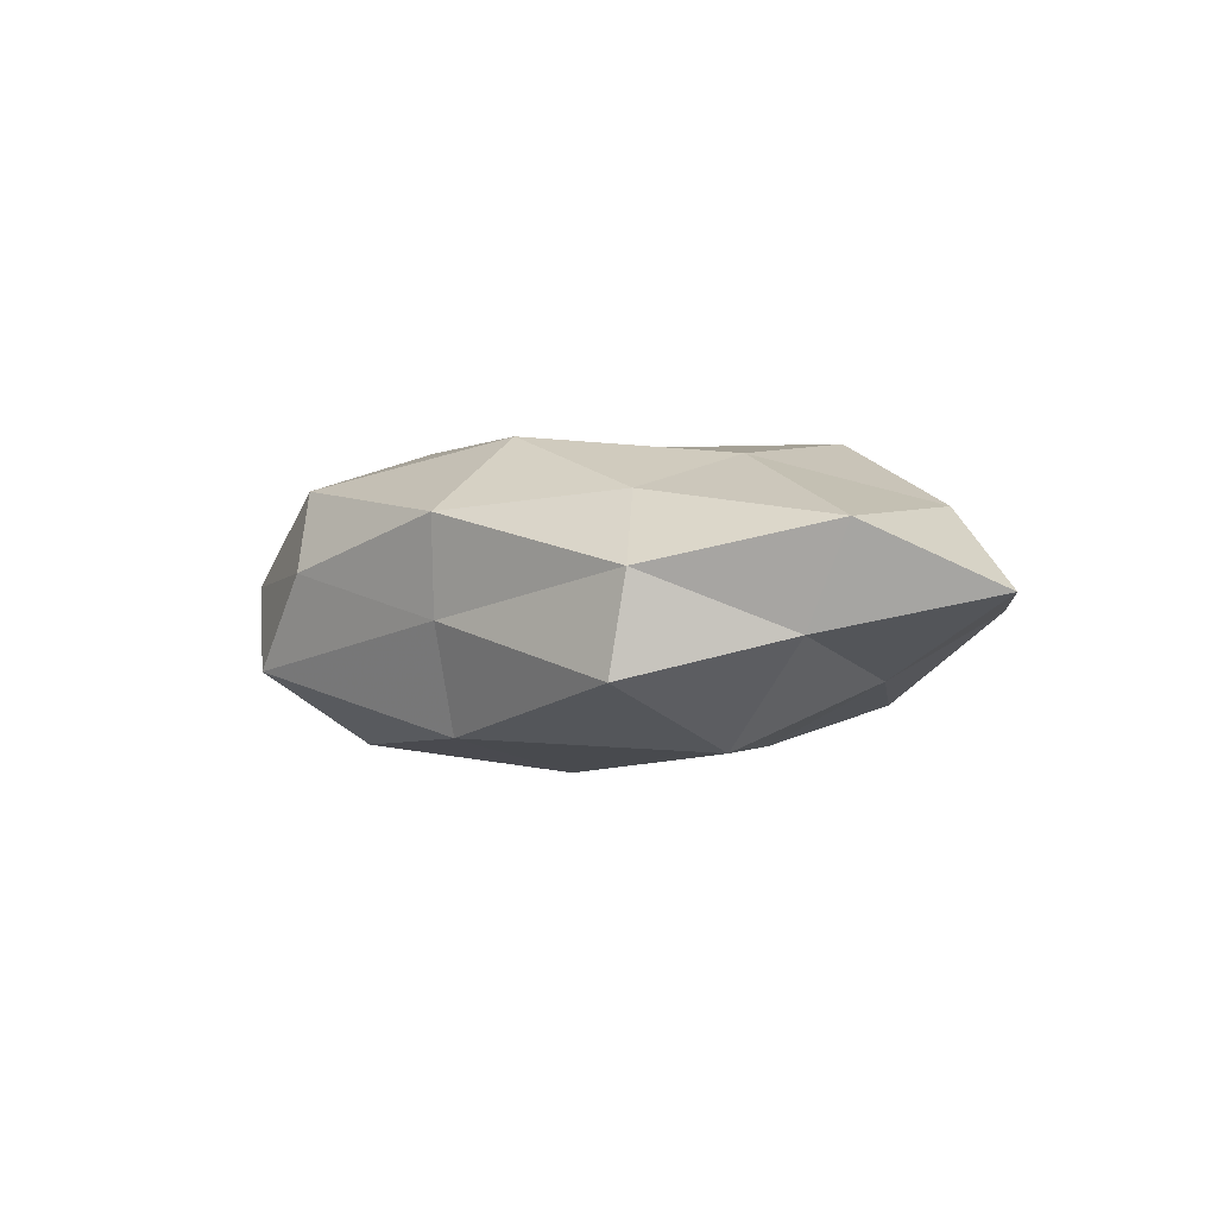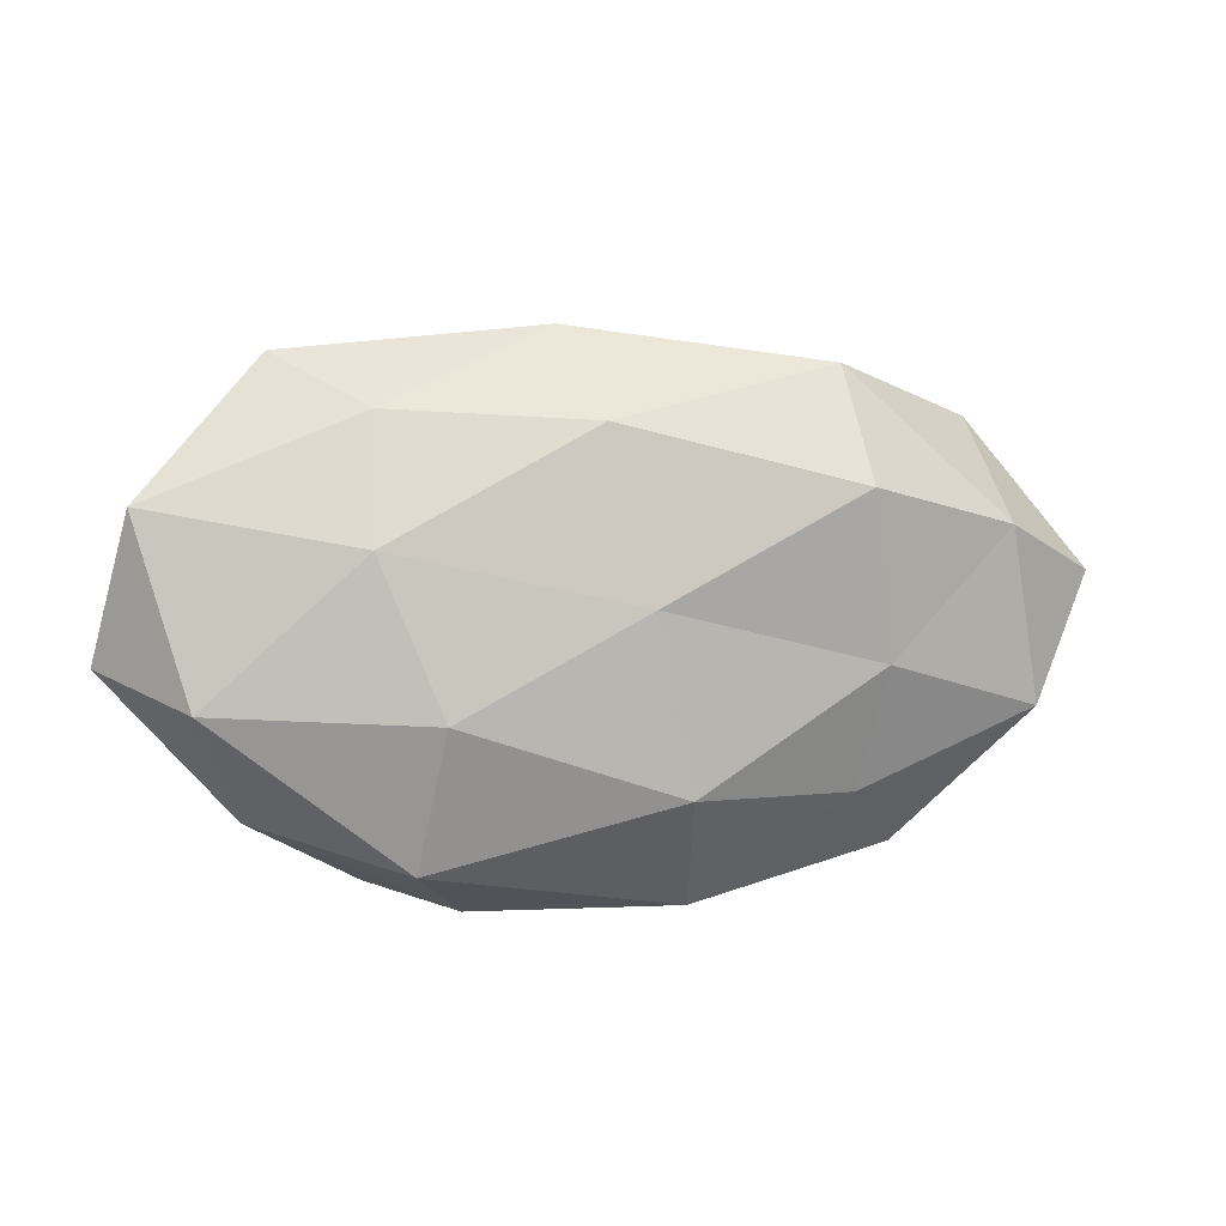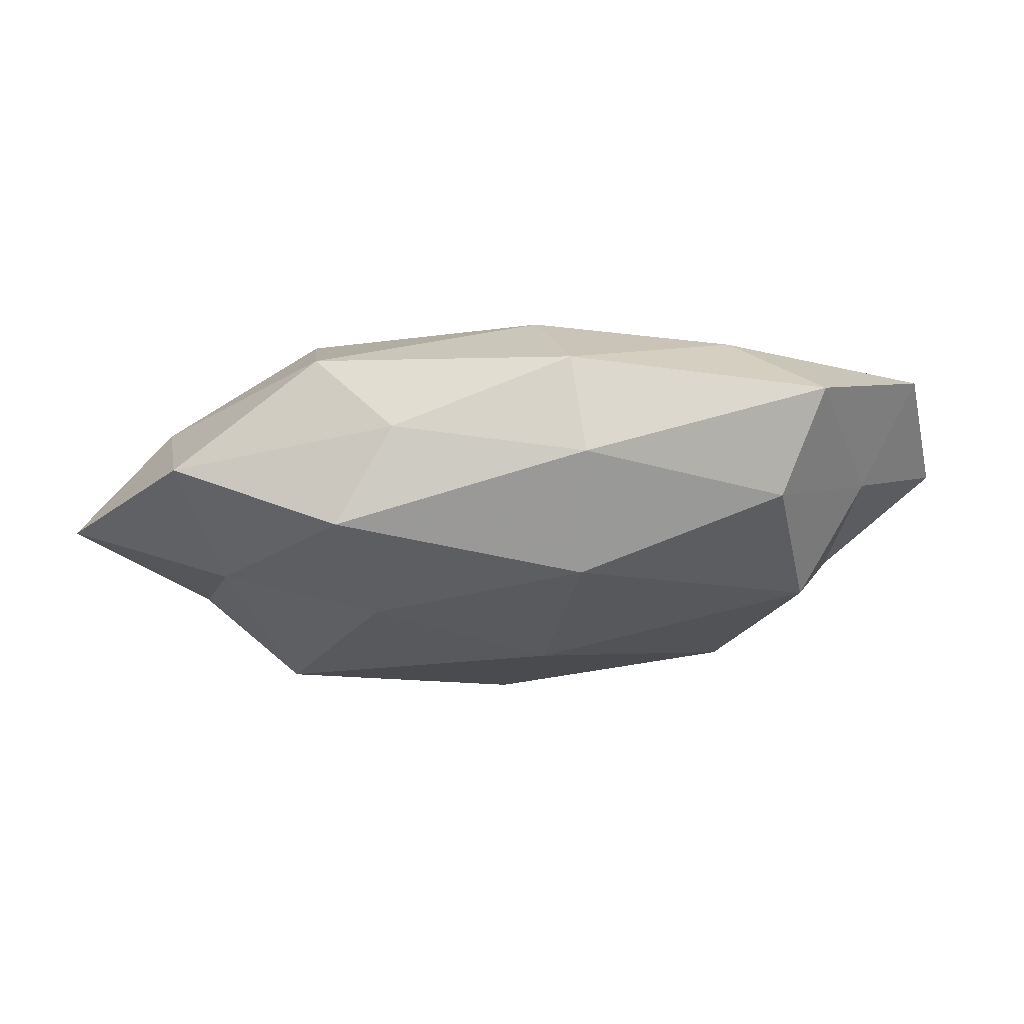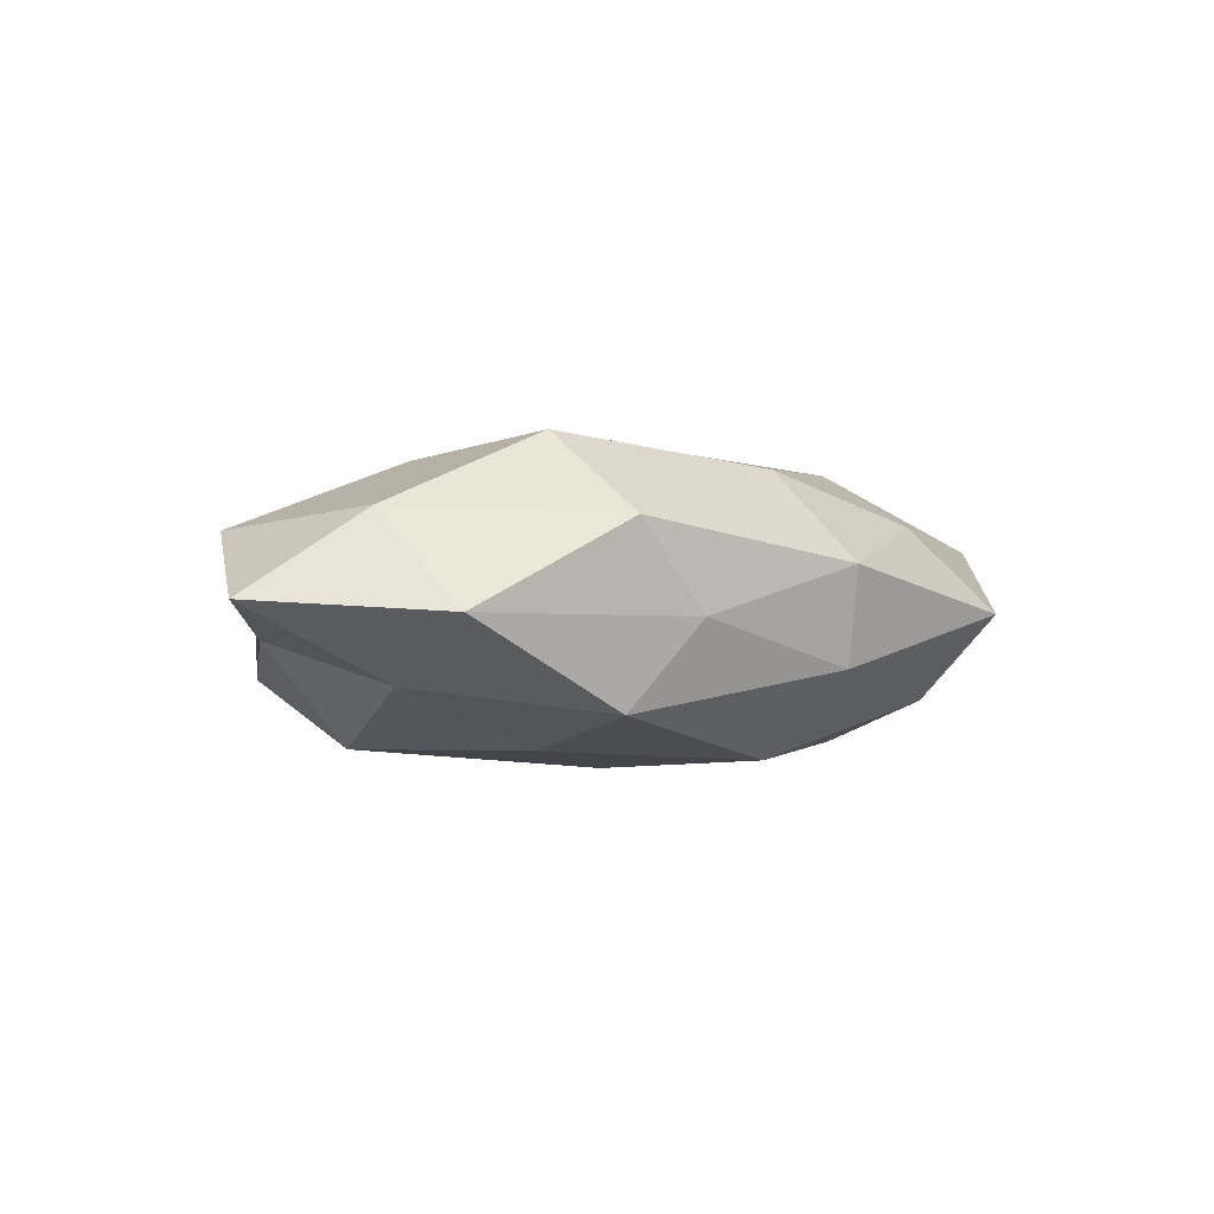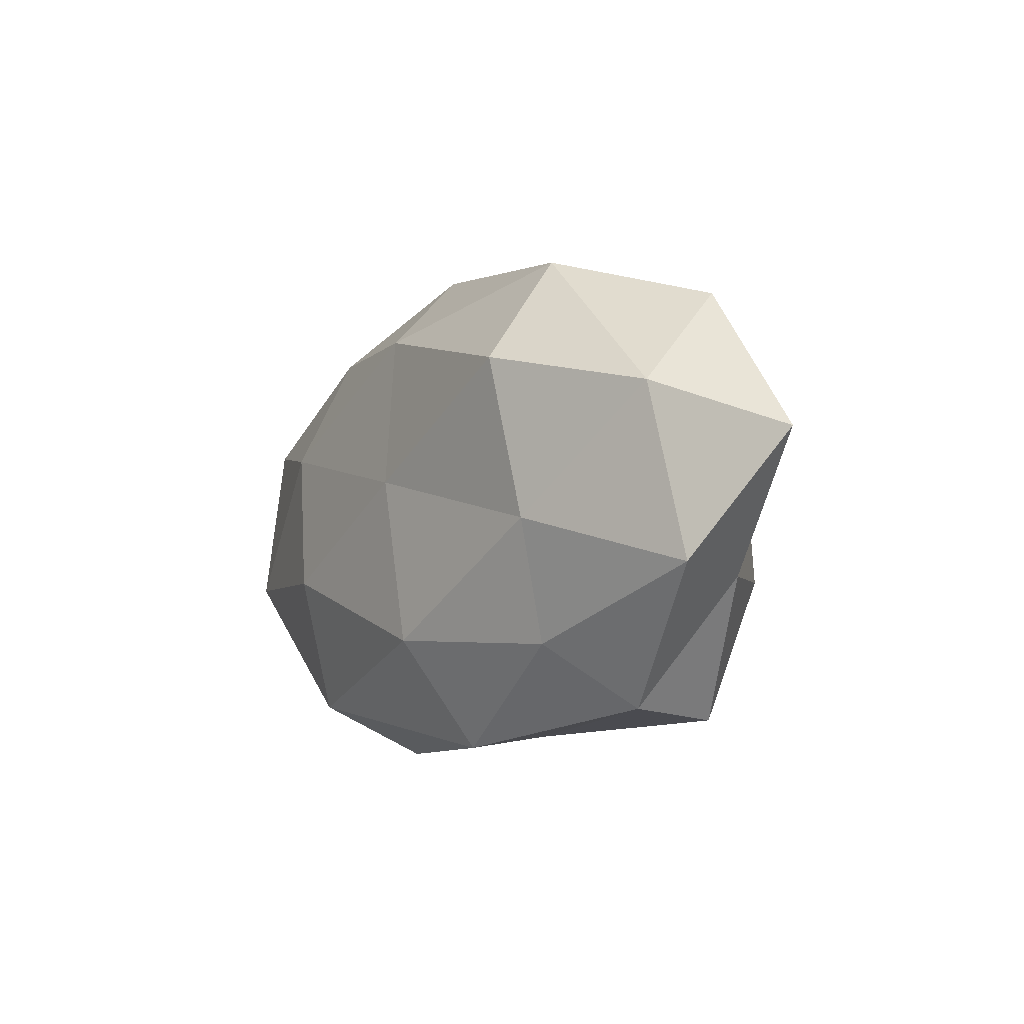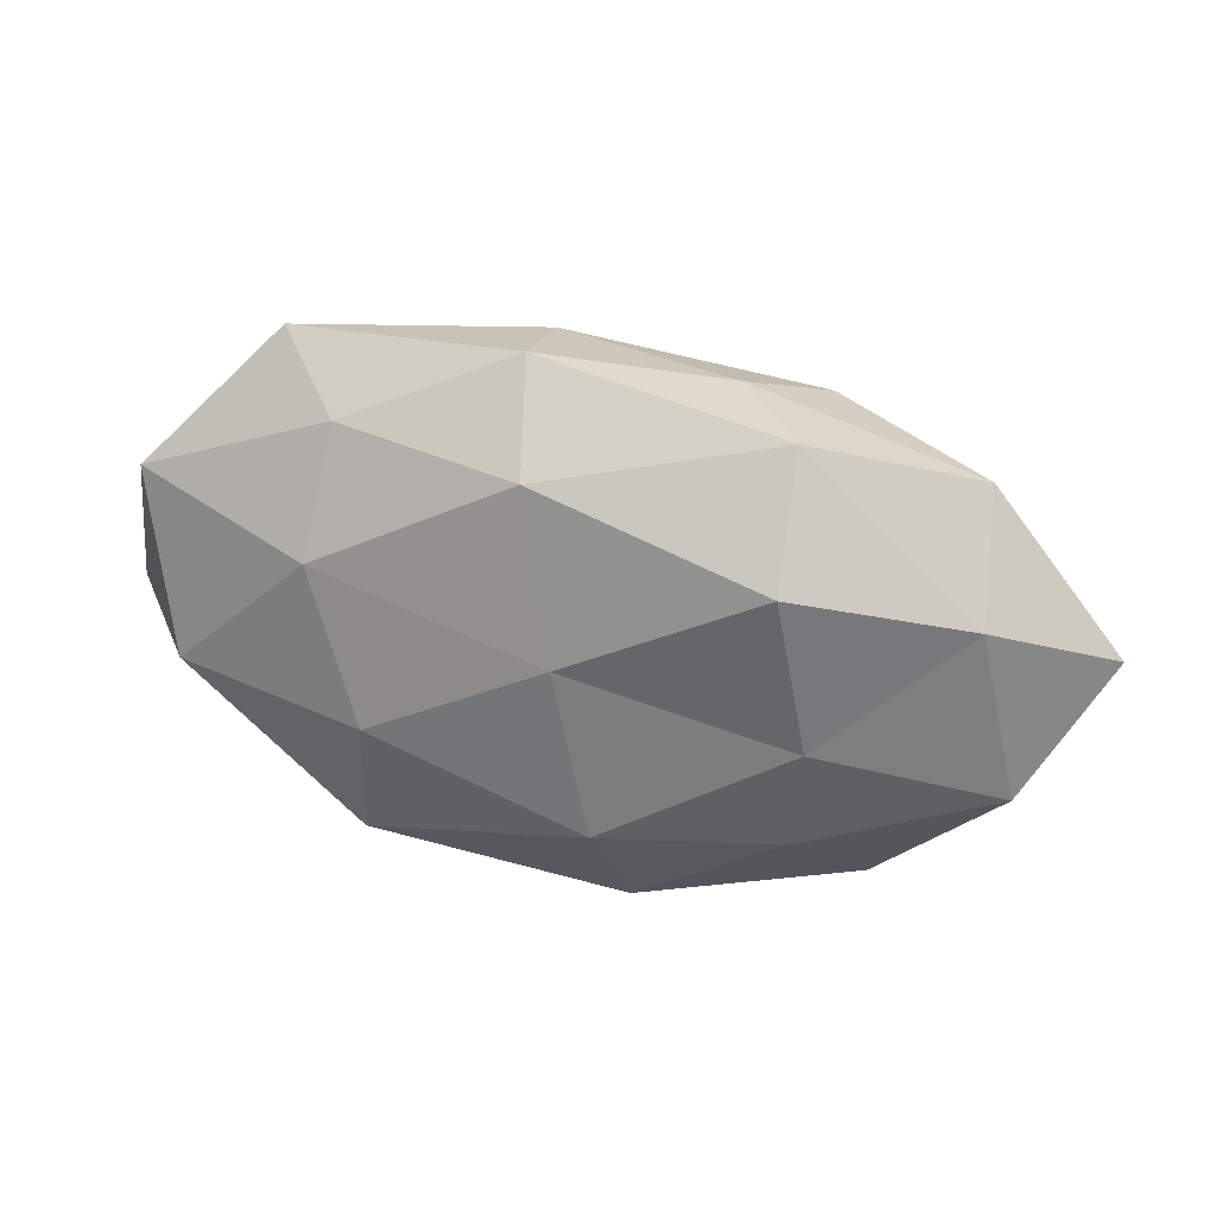
<metadata>
{"format":"obj","ext":"obj","renderer":"f3d","projection":"perspective","resolution":1024,"background":"white","views":[{"elev":-1.7,"azim":47.3,"up":"+Z"},{"elev":6.7,"azim":-14.6,"up":"+Y"},{"elev":64.4,"azim":174.7,"up":"+Y"},{"elev":-0.4,"azim":134.7,"up":"+Z"},{"elev":-7.2,"azim":56.9,"up":"+Y"},{"elev":29.1,"azim":17.9,"up":"+Y"}]}
</metadata>
<code>
v 0.0254 0.02616 -0.01261
v 0.006935 -0.03071 -0.002698
v 0.04576 0.0228 -0.001446
v -0.04726 -0.007766 0.0128
v 0.04147 0.006539 -0.009566
v -0.01666 -0.03297 0.003339
v -0.002439 0.02323 0.01555
v 0.008346 -0.03228 0.009468
v 0.00637 -0.01838 0.01905
v -0.04184 -0.009716 -0.008005
v -0.05724 -0.003833 0.001339
v -0.02829 0.009849 0.01662
v 0.02784 -0.01965 0.01164
v 0.02643 0.02932 0.009119
v -0.02519 -0.01579 -0.01772
v -0.04457 0.01 -0.005675
v -0.03106 0.02343 -0.01246
v -0.05319 0.01425 0.006955
v -0.03731 0.03076 -0.0015
v 0.01737 0.03071 -0.00187
v 0.002052 0.002963 0.01949
v 0.02709 0.01579 0.01899
v -0.006273 0.03166 -0.008013
v -0.03474 0.005419 -0.01851
v 0.0354 -0.02766 0.002568
v 0.04608 -0.01186 -0.004618
v -0.02632 -0.03139 -0.008441
v -0.02702 0.02459 0.009379
v -0.02361 -0.0263 0.01397
v 0.02172 0.008409 -0.01733
v 0.03387 -0.0289 -0.009633
v 0.04763 0.01061 0.01007
v 0.004781 -0.02604 -0.01608
v 0.03015 -0.004414 0.0163
v -0.0002771 -0.003364 -0.02087
v -0.004829 0.01972 -0.01909
v 0.05198 -0.01119 0.007718
v -0.021 -0.00888 0.01966
v 0.03404 -0.01112 -0.01742
v -0.005583 0.0337 0.004303
v -0.0414 -0.02155 0.002615
v 0.06174 0.00402 -8.697e-05
f 5 1 3
f 2 8 6
f 9 8 13
f 11 16 10
f 11 4 18
f 4 12 18
f 11 18 16
f 16 19 17
f 18 19 16
f 3 1 20
f 3 20 14
f 12 21 7
f 22 14 7
f 7 21 22
f 17 19 23
f 20 1 23
f 10 24 15
f 16 24 10
f 16 17 24
f 25 8 2
f 25 13 8
f 6 27 2
f 10 15 27
f 28 12 7
f 18 12 28
f 18 28 19
f 29 6 8
f 29 8 9
f 5 30 1
f 31 25 2
f 26 25 31
f 3 14 32
f 32 14 22
f 27 33 2
f 27 15 33
f 2 33 31
f 13 34 9
f 34 21 9
f 34 22 21
f 32 22 34
f 15 24 35
f 35 33 15
f 1 36 23
f 23 36 17
f 24 17 36
f 1 30 36
f 24 36 35
f 35 36 30
f 37 13 25
f 37 25 26
f 37 34 13
f 32 34 37
f 4 38 12
f 9 21 38
f 12 38 21
f 4 29 38
f 38 29 9
f 26 39 5
f 5 39 30
f 26 31 39
f 39 31 33
f 30 39 35
f 39 33 35
f 14 40 7
f 14 20 40
f 19 40 23
f 23 40 20
f 7 40 28
f 19 28 40
f 11 41 4
f 11 10 41
f 41 27 6
f 10 27 41
f 41 29 4
f 41 6 29
f 42 5 3
f 42 26 5
f 42 3 32
f 42 37 26
f 42 32 37

</code>
